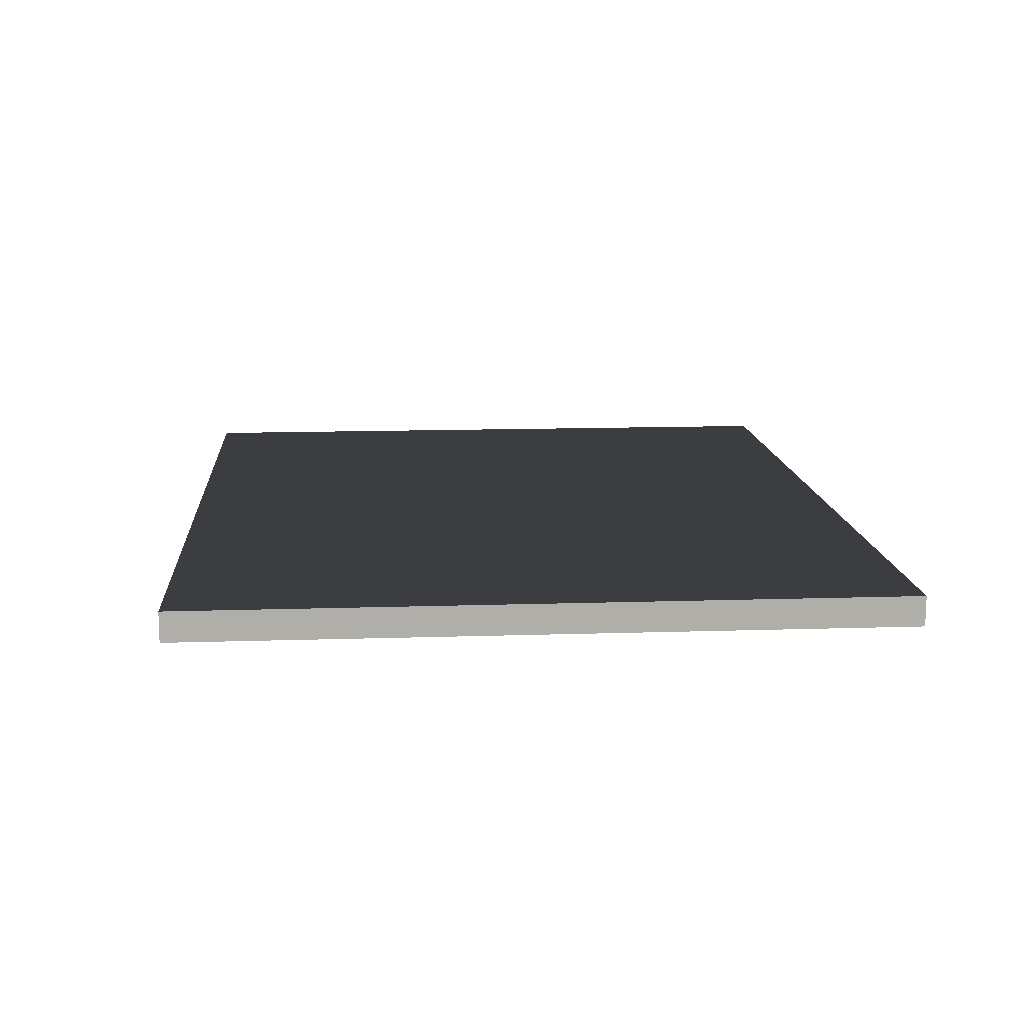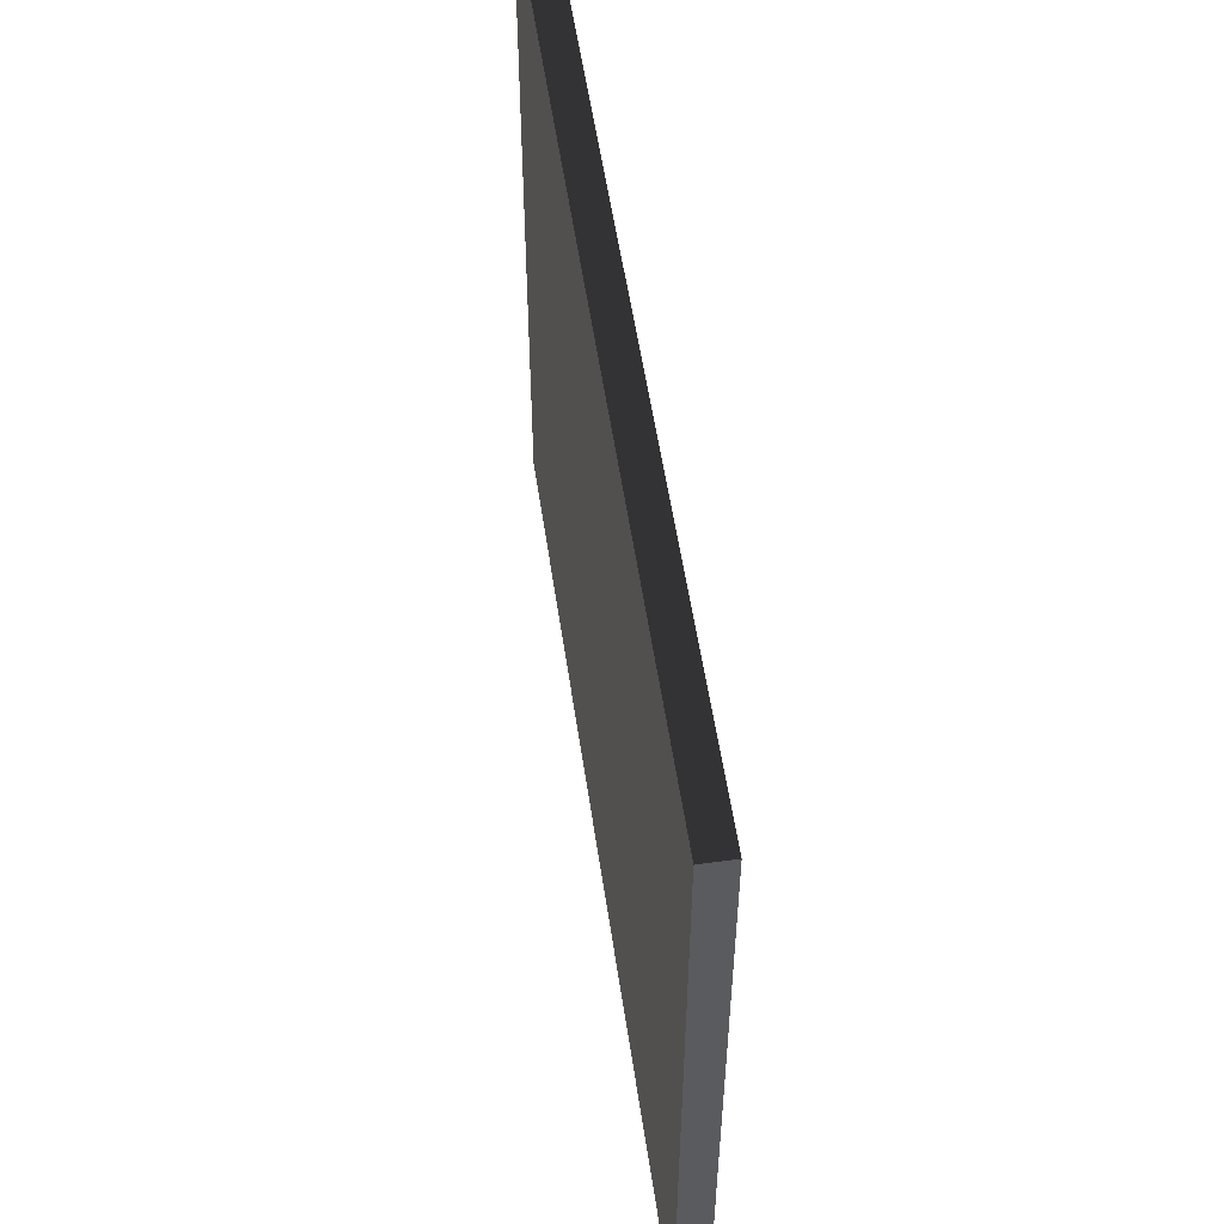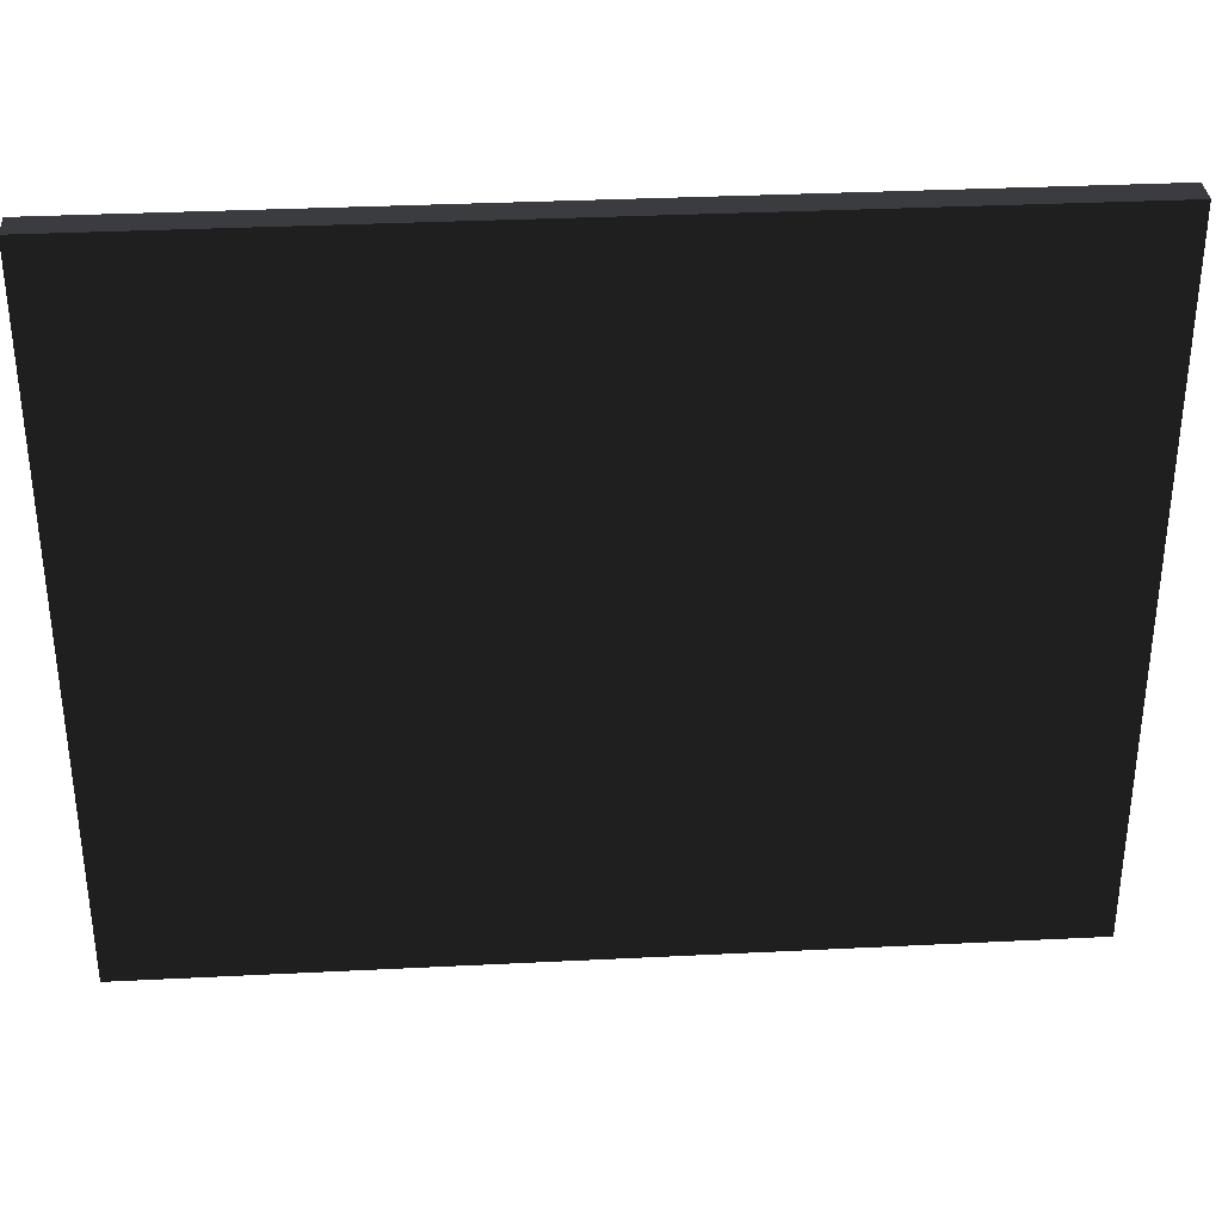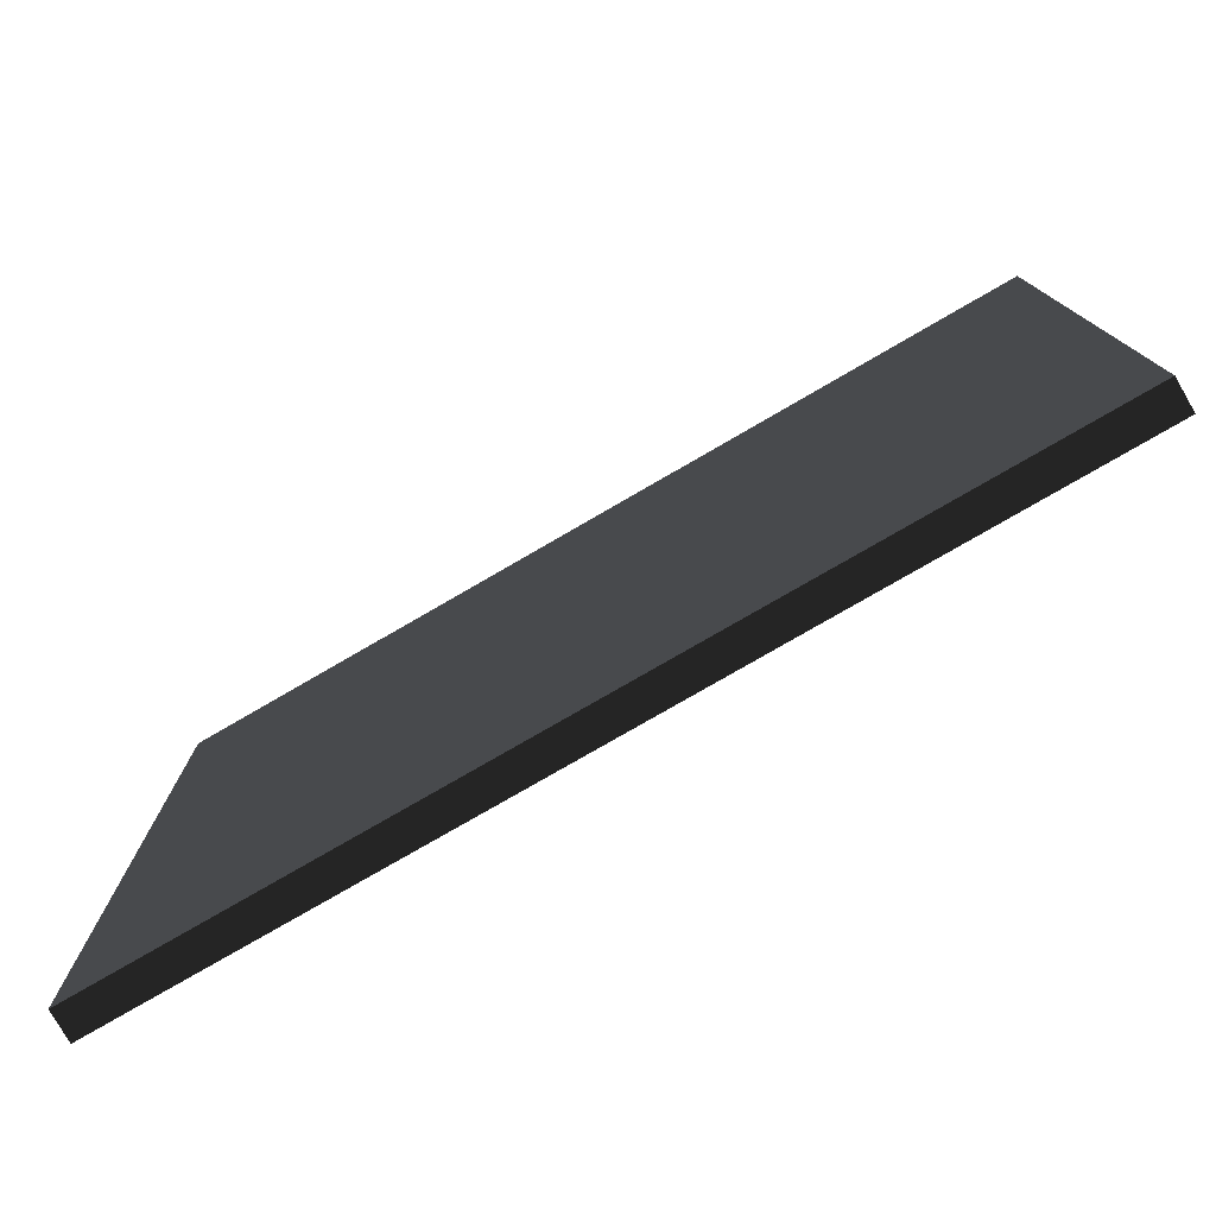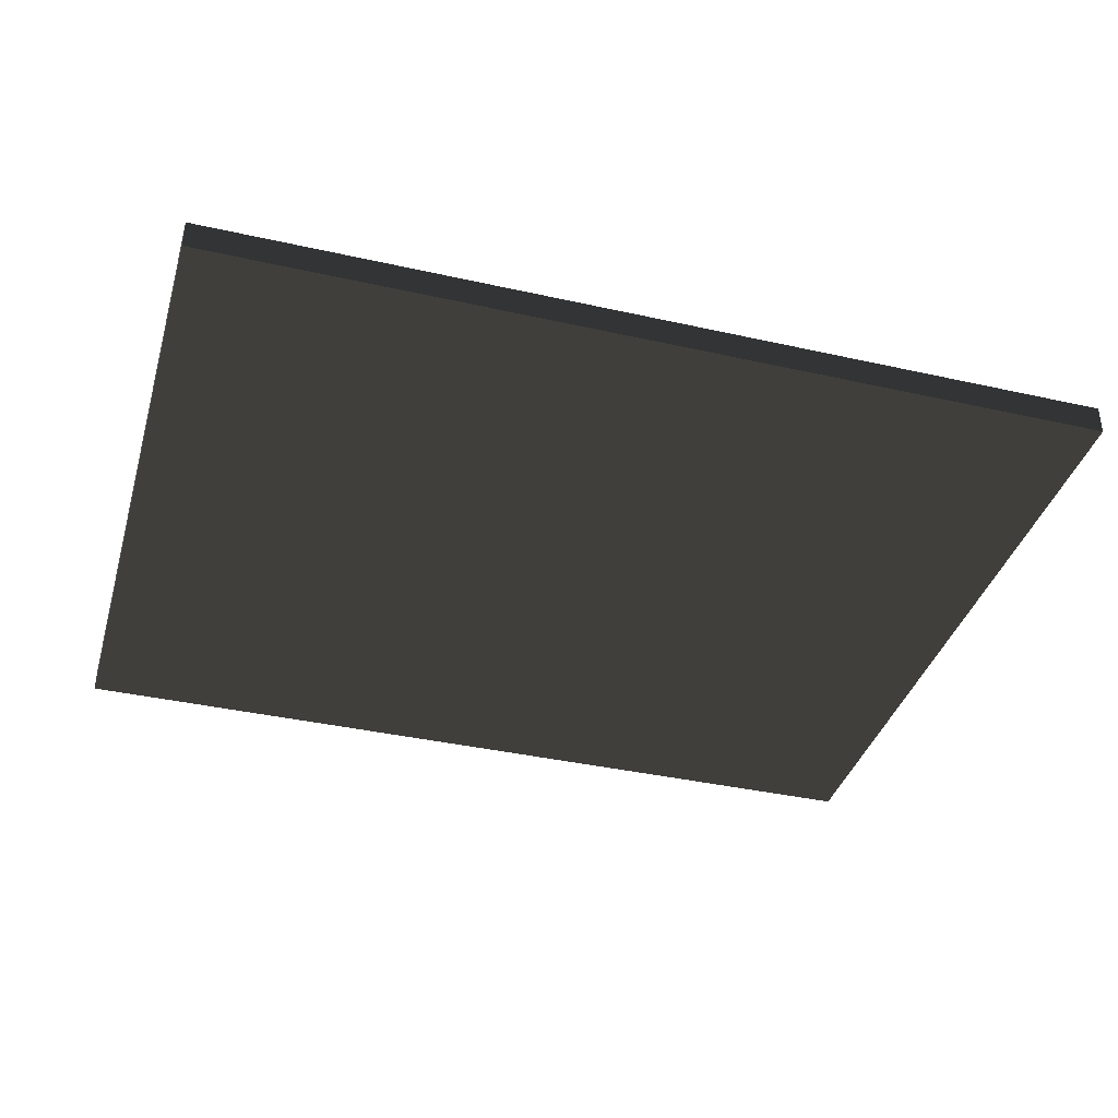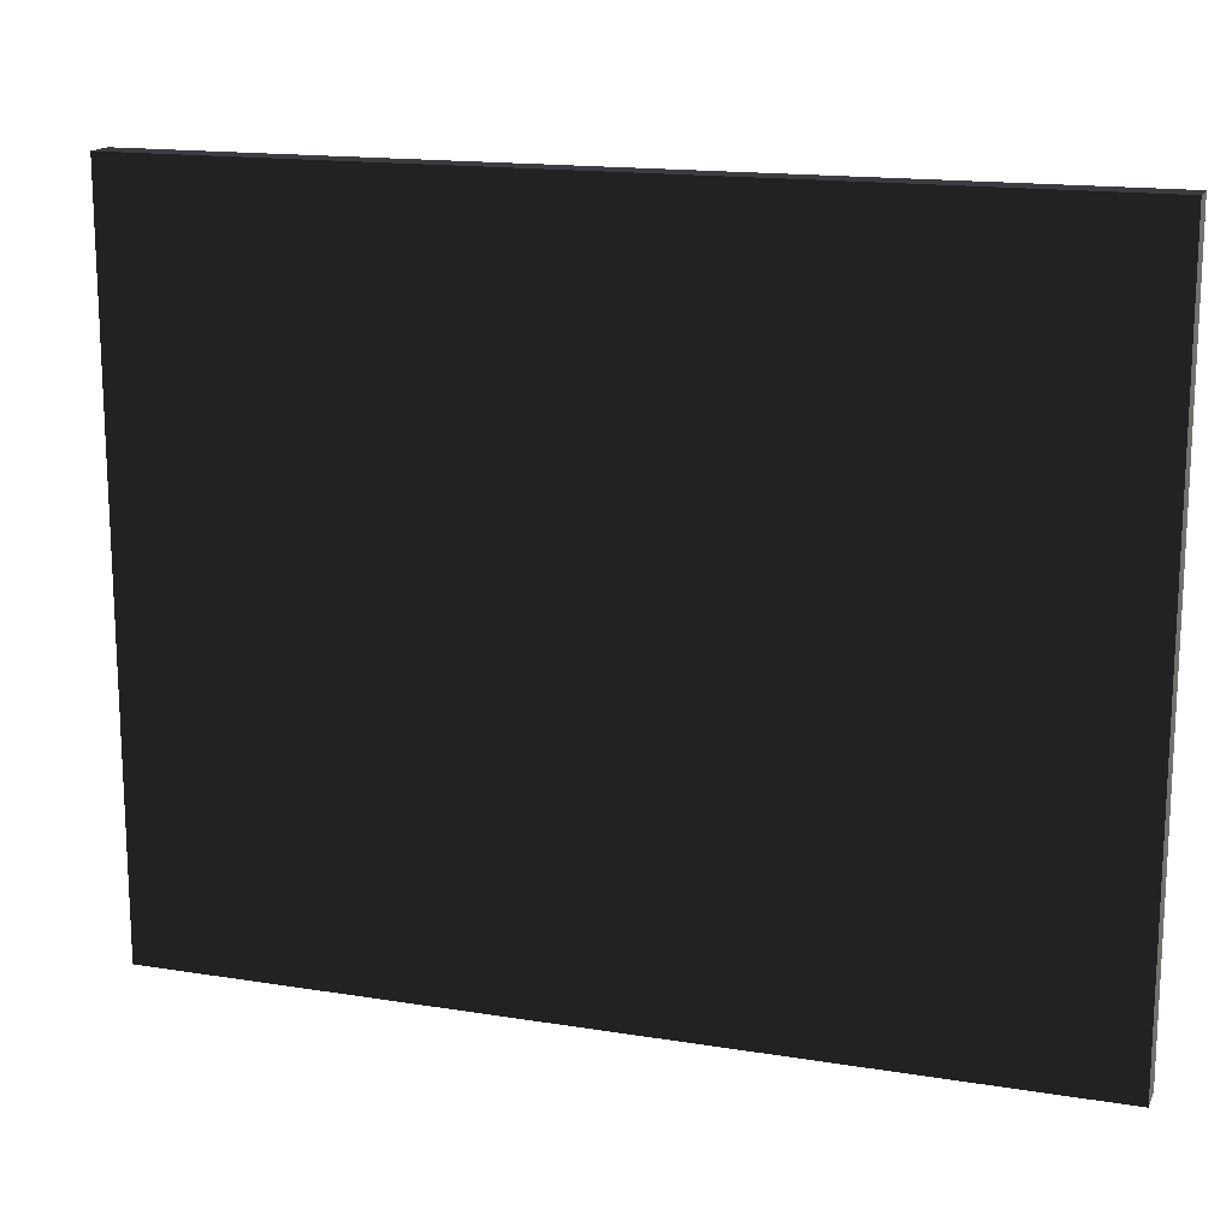
<metadata>
{"format":"obj","ext":"obj","renderer":"f3d","projection":"perspective","resolution":1024,"background":"white","views":[{"elev":12.9,"azim":85.7,"up":"+Z"},{"elev":54.5,"azim":-98.3,"up":"+Y"},{"elev":33.5,"azim":176.1,"up":"+Y"},{"elev":-77.7,"azim":30.1,"up":"+Y"},{"elev":-37.9,"azim":-16.0,"up":"+Z"},{"elev":15.9,"azim":-161.4,"up":"+Y"}]}
</metadata>
<code>
o 立方体.002
v -0.15 0.12 -0.005
v -0.15 0.12 0.005
v -0.15 -0.12 0.005
v -0.15 -0.12 -0.005
v 0.15 -0.12 0.005
v 0.15 -0.12 -0.005
v 0.15 0.12 0.005
v 0.15 0.12 -0.005
f 1 4 3 2
f 4 6 5 3
f 6 8 7 5
f 8 1 2 7
f 4 1 8 6
f 5 7 2 3

</code>
